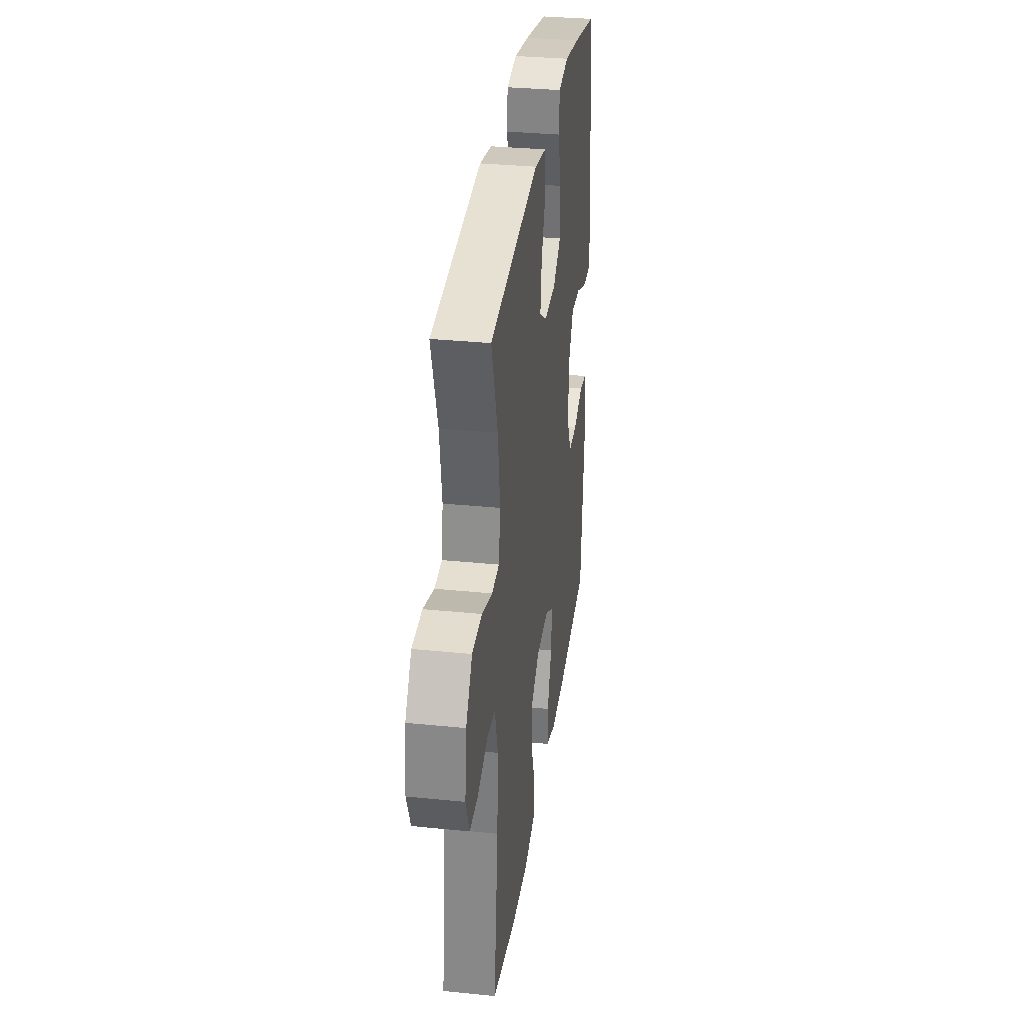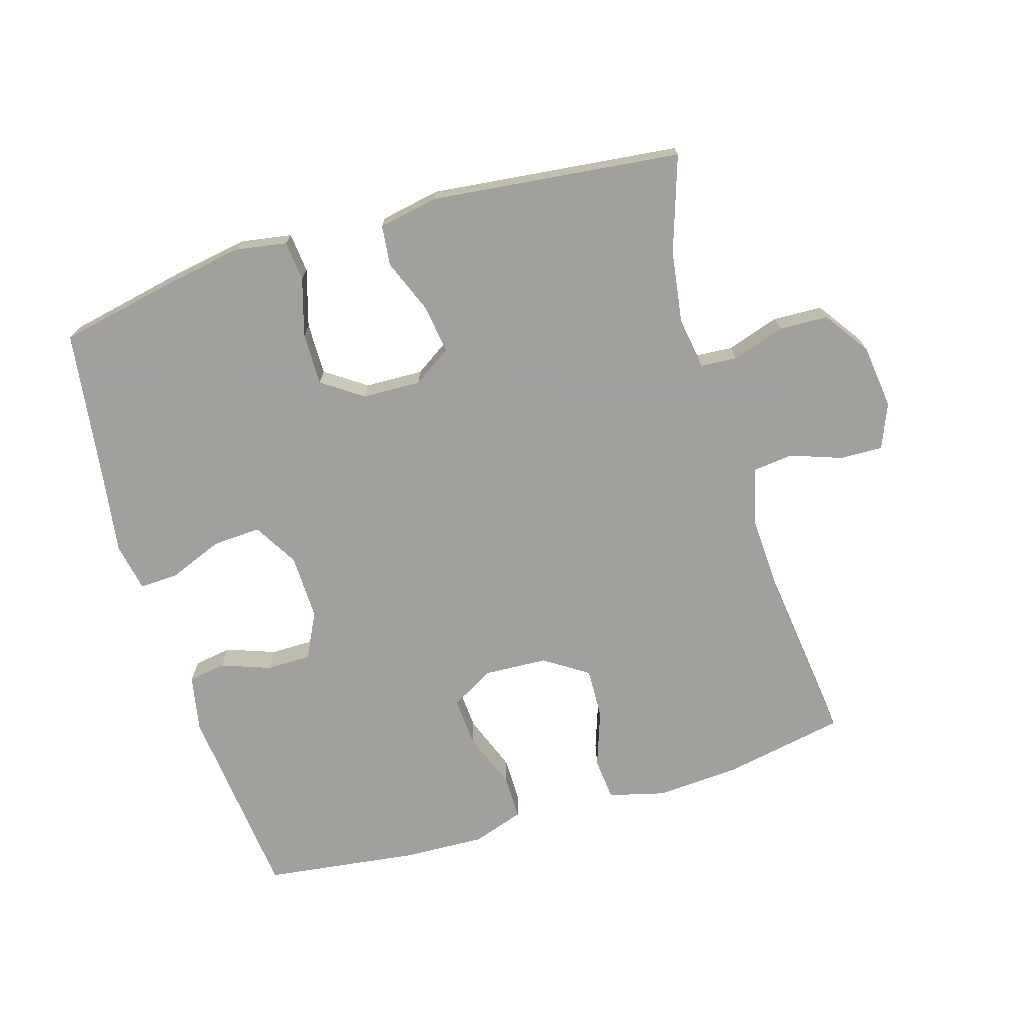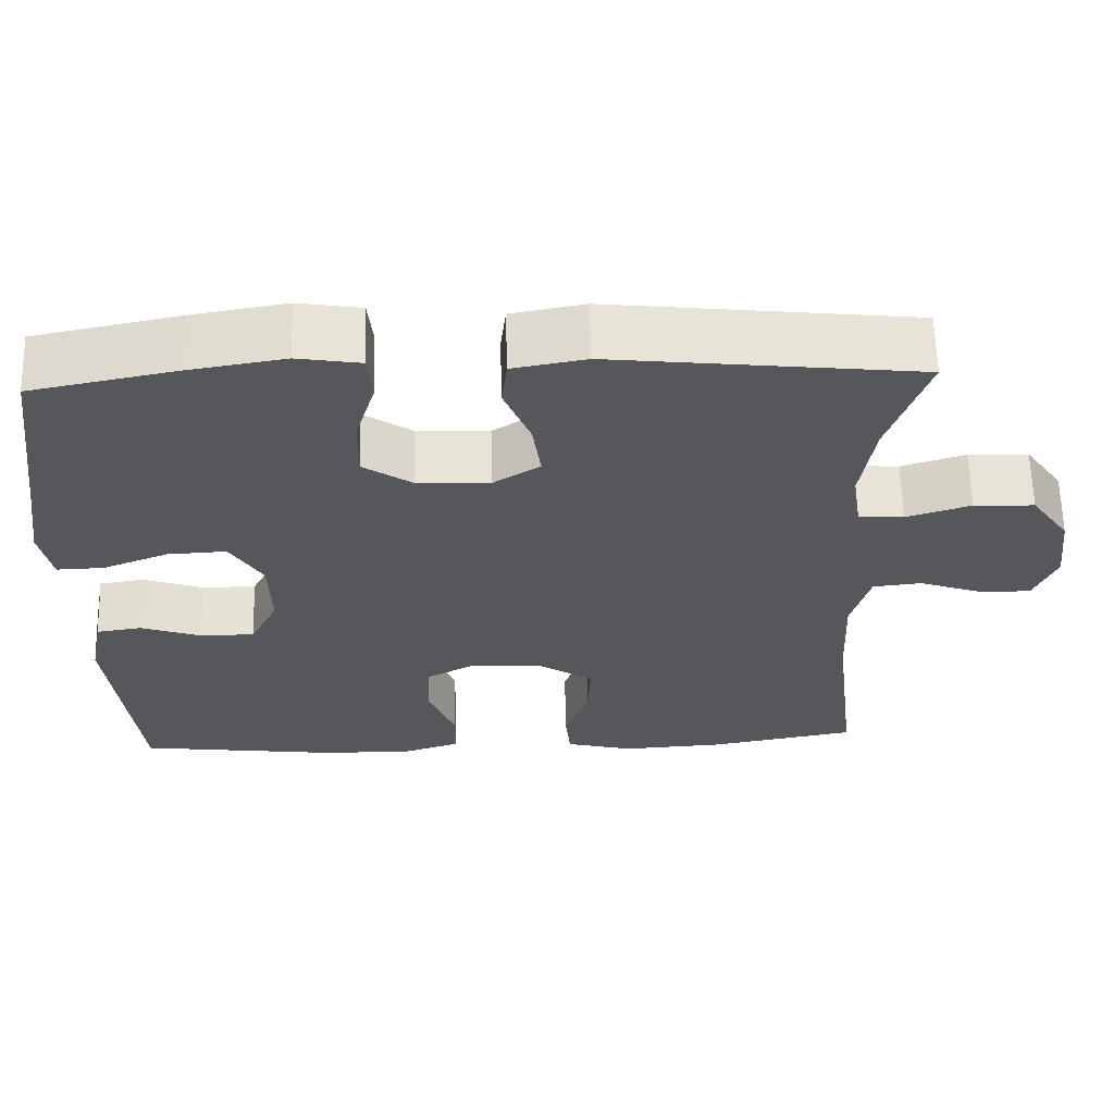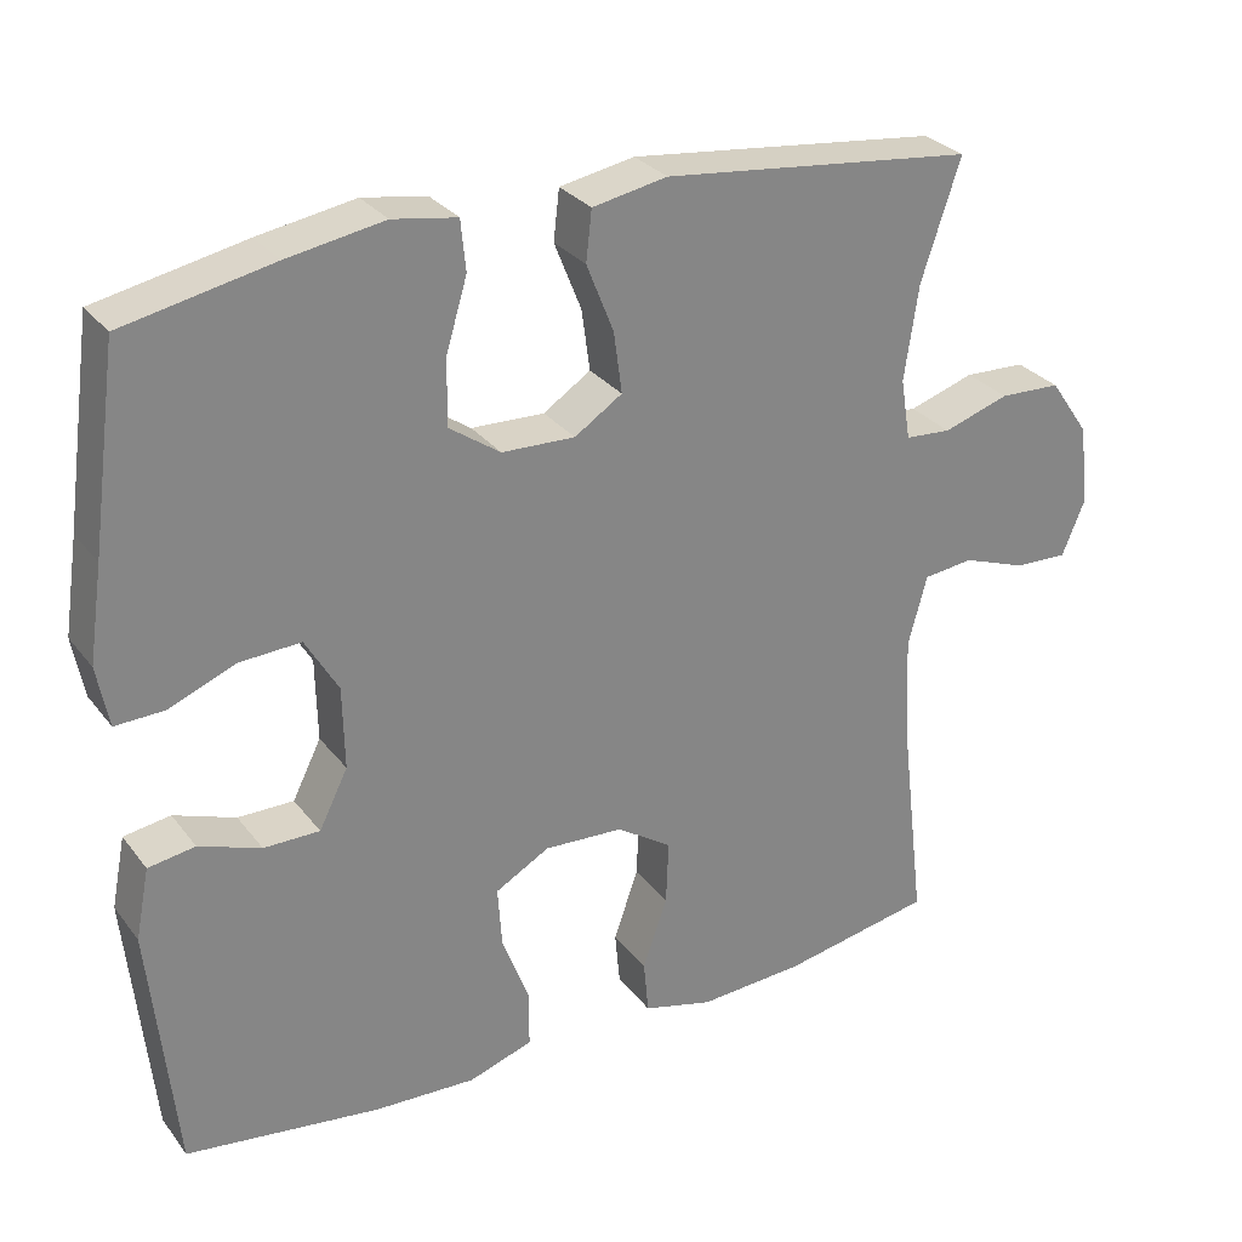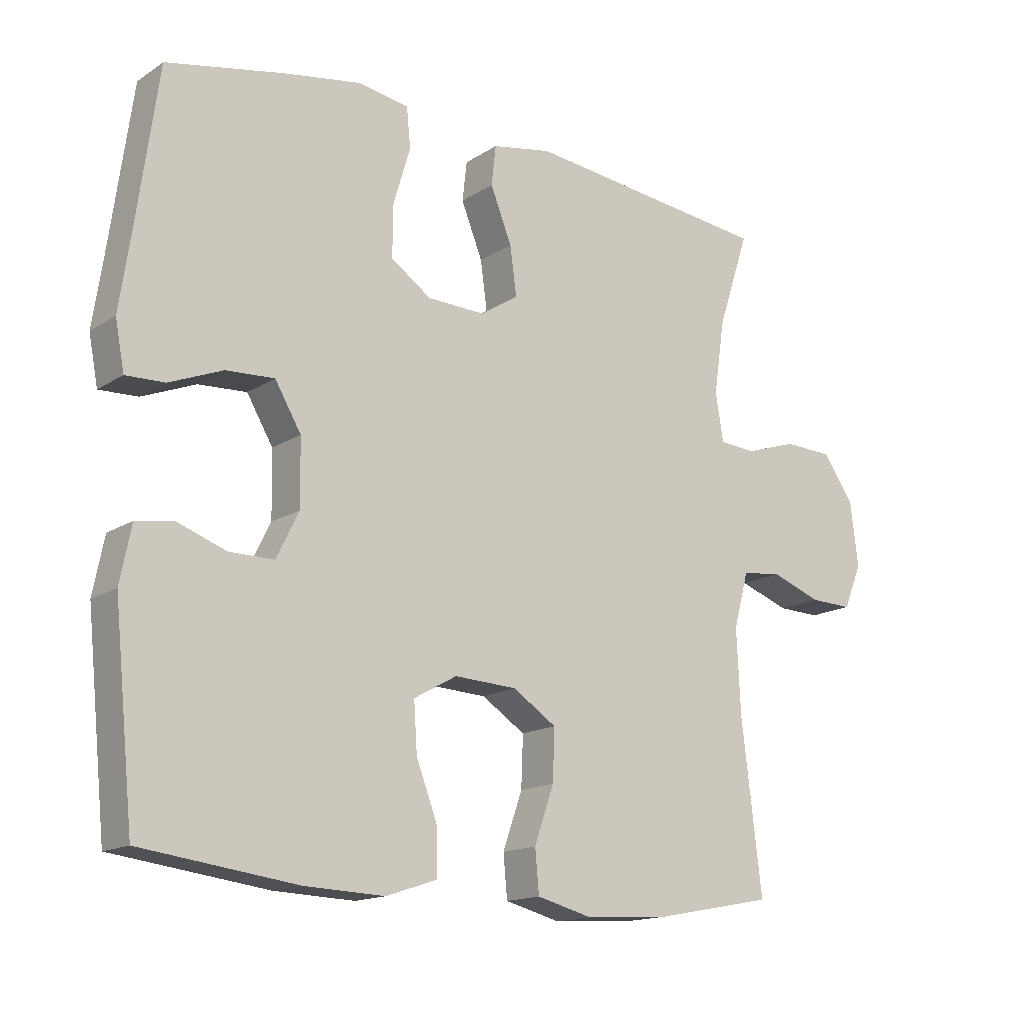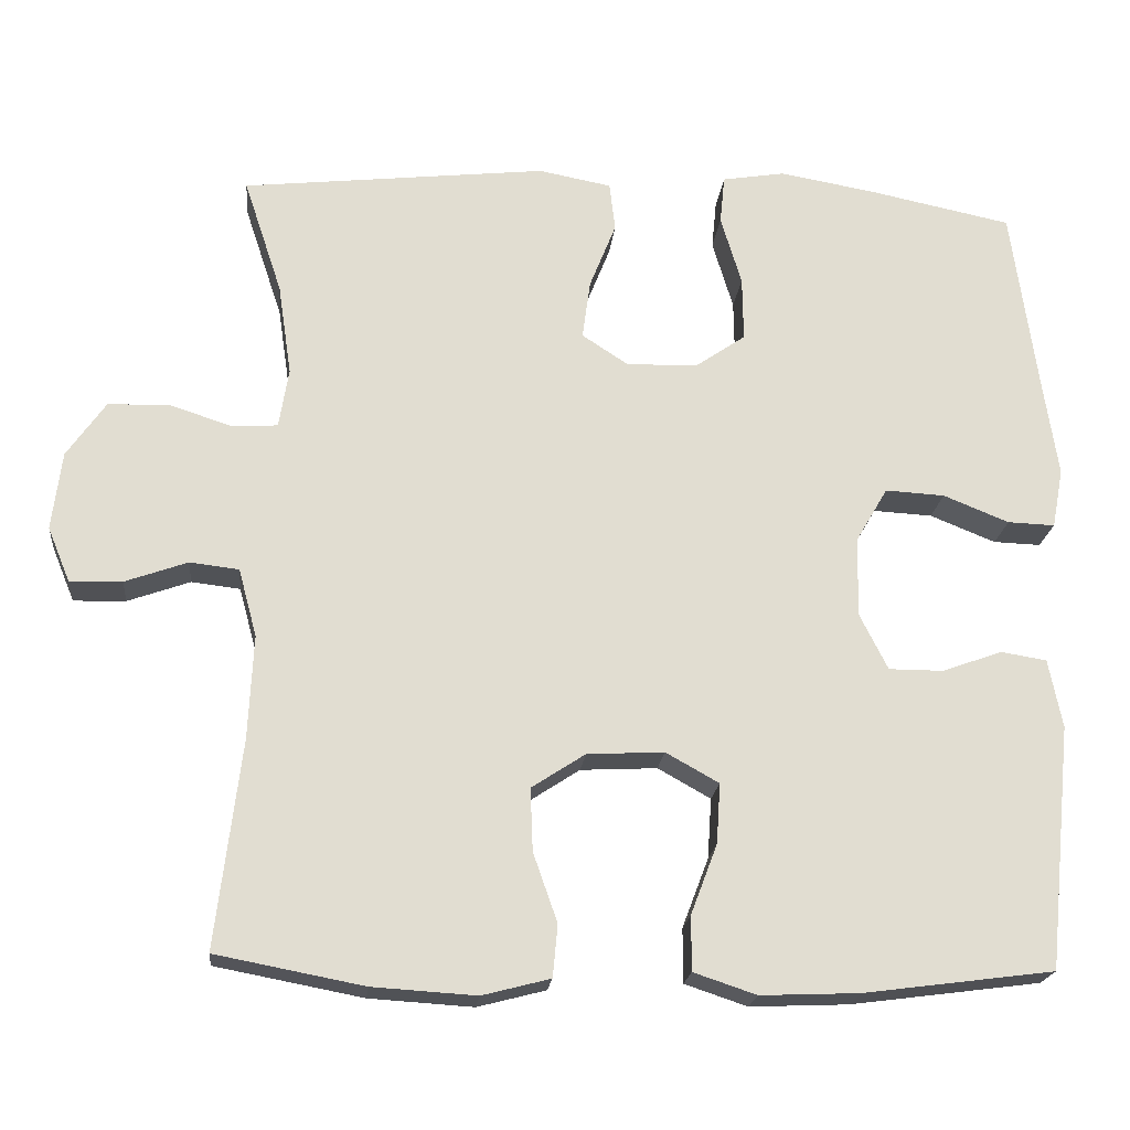
<metadata>
{"format":"obj","ext":"obj","renderer":"f3d","projection":"perspective","resolution":1024,"background":"white","views":[{"elev":32.8,"azim":98.0,"up":"+Z"},{"elev":-71.7,"azim":16.8,"up":"+Y"},{"elev":63.0,"azim":-1.4,"up":"+Z"},{"elev":28.9,"azim":-29.9,"up":"+Z"},{"elev":-15.3,"azim":-36.9,"up":"+Z"},{"elev":-20.5,"azim":174.2,"up":"+Z"}]}
</metadata>
<code>
v 0.5 0.07 -0.5
v 0.316 0.07 -0.535
v 0.187 0.07 -0.543
v 0.102 0.07 -0.521
v 0.096 0.07 -0.456
v 0.126 0.07 -0.37
v 0.129 0.07 -0.292
v 0.062 0.07 -0.248
v -0.034 0.07 -0.243
v -0.1 0.07 -0.28
v -0.095 0.07 -0.355
v -0.062 0.07 -0.442
v -0.062 0.07 -0.51
v -0.14 0.07 -0.536
v -0.263 0.07 -0.531
v -0.5 0.07 -0.5
v -0.531 0.07 -0.196
v -0.514 0.07 -0.11
v -0.457 0.07 -0.101
v -0.382 0.07 -0.128
v -0.314 0.07 -0.128
v -0.279 0.07 -0.058
v -0.281 0.07 0.042
v -0.321 0.07 0.11
v -0.395 0.07 0.106
v -0.477 0.07 0.073
v -0.536 0.07 0.071
v -0.55 0.07 0.145
v -0.533 0.07 0.26
v -0.5 0.07 0.5
v -0.319 0.07 0.537
v -0.201 0.07 0.557
v -0.123 0.07 0.544
v -0.117 0.07 0.483
v -0.143 0.07 0.396
v -0.144 0.07 0.316
v -0.082 0.07 0.273
v 0.007 0.07 0.27
v 0.065 0.07 0.308
v 0.055 0.07 0.382
v 0.022 0.07 0.465
v 0.029 0.07 0.526
v 0.12 0.07 0.543
v 0.5 0.07 0.5
v 0.452 0.07 0.355
v 0.435 0.07 0.24
v 0.447 0.07 0.166
v 0.503 0.07 0.162
v 0.583 0.07 0.188
v 0.658 0.07 0.185
v 0.706 0.07 0.116
v 0.718 0.07 0.018
v 0.69 0.07 -0.05
v 0.625 0.07 -0.048
v 0.547 0.07 -0.02
v 0.486 0.07 -0.027
v 0.463 0.07 -0.112
v 0.469 0.07 -0.241
v 0.5 0 -0.5
v 0.316 0 -0.535
v 0.187 0 -0.543
v 0.102 0 -0.521
v 0.096 0 -0.456
v 0.126 0 -0.37
v 0.129 0 -0.292
v 0.062 0 -0.248
v -0.034 0 -0.243
v -0.1 0 -0.28
v -0.095 0 -0.355
v -0.062 0 -0.442
v -0.062 0 -0.51
v -0.14 0 -0.536
v -0.263 0 -0.531
v -0.5 0 -0.5
v -0.531 0 -0.196
v -0.514 0 -0.11
v -0.457 0 -0.101
v -0.382 0 -0.128
v -0.314 0 -0.128
v -0.279 0 -0.058
v -0.281 0 0.042
v -0.321 0 0.11
v -0.395 0 0.106
v -0.477 0 0.073
v -0.536 0 0.071
v -0.55 0 0.145
v -0.533 0 0.26
v -0.5 0 0.5
v -0.319 0 0.537
v -0.201 0 0.557
v -0.123 0 0.544
v -0.117 0 0.483
v -0.143 0 0.396
v -0.144 0 0.316
v -0.082 0 0.273
v 0.007 0 0.27
v 0.065 0 0.308
v 0.055 0 0.382
v 0.022 0 0.465
v 0.029 0 0.526
v 0.12 0 0.543
v 0.5 0 0.5
v 0.452 0 0.355
v 0.435 0 0.24
v 0.447 0 0.166
v 0.503 0 0.162
v 0.583 0 0.188
v 0.658 0 0.185
v 0.706 0 0.116
v 0.718 0 0.018
v 0.69 0 -0.05
v 0.625 0 -0.048
v 0.547 0 -0.02
v 0.486 0 -0.027
v 0.463 0 -0.112
v 0.469 0 -0.241
f 53 54 55
f 52 53 55
f 51 52 55
f 50 51 55
f 49 50 55
f 48 49 55
f 47 48 55 56
f 43 44 45
f 42 43 45
f 41 42 45
f 40 41 45
f 39 40 45 46
f 38 39 46 47
f 33 34 35
f 32 33 35
f 31 32 35
f 30 31 35
f 29 30 35
f 29 35 36
f 28 29 36
f 27 28 36
f 26 27 36
f 25 26 36
f 24 25 36 37
f 18 19 20
f 17 18 20
f 16 17 20
f 15 16 20
f 14 15 20
f 13 14 20
f 12 13 20
f 11 12 20
f 10 11 20 21
f 9 10 21 22
f 4 5 6
f 3 4 6
f 2 3 6
f 1 2 6
f 58 1 6
f 57 58 6 7
f 57 7 8
f 56 57 8
f 47 56 8
f 38 47 8
f 37 38 8
f 24 37 8
f 23 24 8
f 8 9 22 23
f 113 112 111
f 113 111 110
f 113 110 109
f 113 109 108
f 113 108 107
f 113 107 106
f 114 113 106 105
f 103 102 101
f 103 101 100
f 103 100 99
f 103 99 98
f 104 103 98 97
f 105 104 97 96
f 93 92 91
f 93 91 90
f 93 90 89
f 93 89 88
f 93 88 87
f 94 93 87
f 94 87 86
f 94 86 85
f 94 85 84
f 94 84 83
f 95 94 83 82
f 78 77 76
f 78 76 75
f 78 75 74
f 78 74 73
f 78 73 72
f 78 72 71
f 78 71 70
f 78 70 69
f 79 78 69 68
f 80 79 68 67
f 64 63 62
f 64 62 61
f 64 61 60
f 64 60 59
f 64 59 116
f 65 64 116 115
f 66 65 115
f 66 115 114
f 66 114 105
f 66 105 96
f 66 96 95
f 66 95 82
f 66 82 81
f 81 80 67 66
f 1 59 60 2
f 2 60 61 3
f 3 61 62 4
f 4 62 63 5
f 5 63 64 6
f 6 64 65 7
f 7 65 66 8
f 8 66 67 9
f 9 67 68 10
f 10 68 69 11
f 11 69 70 12
f 12 70 71 13
f 13 71 72 14
f 14 72 73 15
f 15 73 74 16
f 16 74 75 17
f 17 75 76 18
f 18 76 77 19
f 19 77 78 20
f 20 78 79 21
f 21 79 80 22
f 22 80 81 23
f 23 81 82 24
f 24 82 83 25
f 25 83 84 26
f 26 84 85 27
f 27 85 86 28
f 28 86 87 29
f 29 87 88 30
f 30 88 89 31
f 31 89 90 32
f 32 90 91 33
f 33 91 92 34
f 34 92 93 35
f 35 93 94 36
f 36 94 95 37
f 37 95 96 38
f 38 96 97 39
f 39 97 98 40
f 40 98 99 41
f 41 99 100 42
f 42 100 101 43
f 43 101 102 44
f 44 102 103 45
f 45 103 104 46
f 46 104 105 47
f 47 105 106 48
f 48 106 107 49
f 49 107 108 50
f 50 108 109 51
f 51 109 110 52
f 52 110 111 53
f 53 111 112 54
f 54 112 113 55
f 55 113 114 56
f 56 114 115 57
f 57 115 116 58
f 58 116 59 1

</code>
